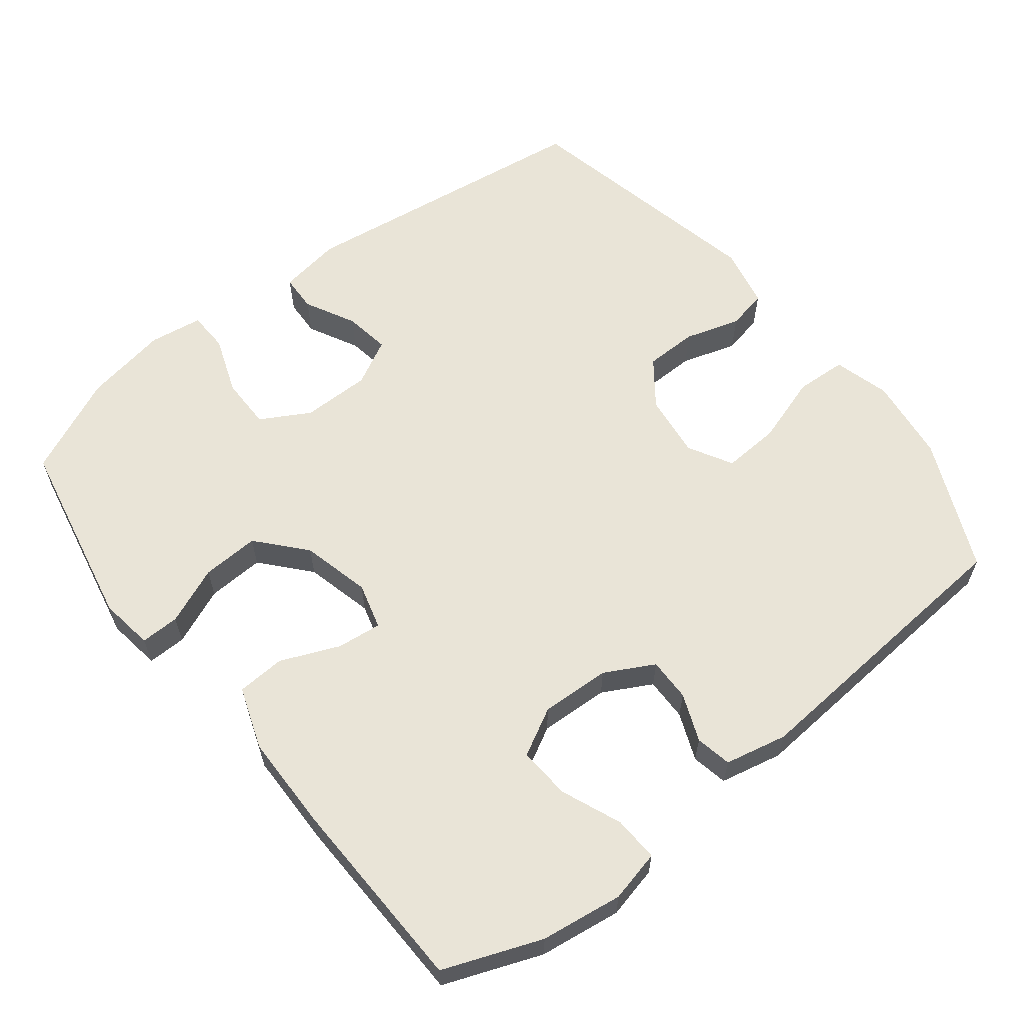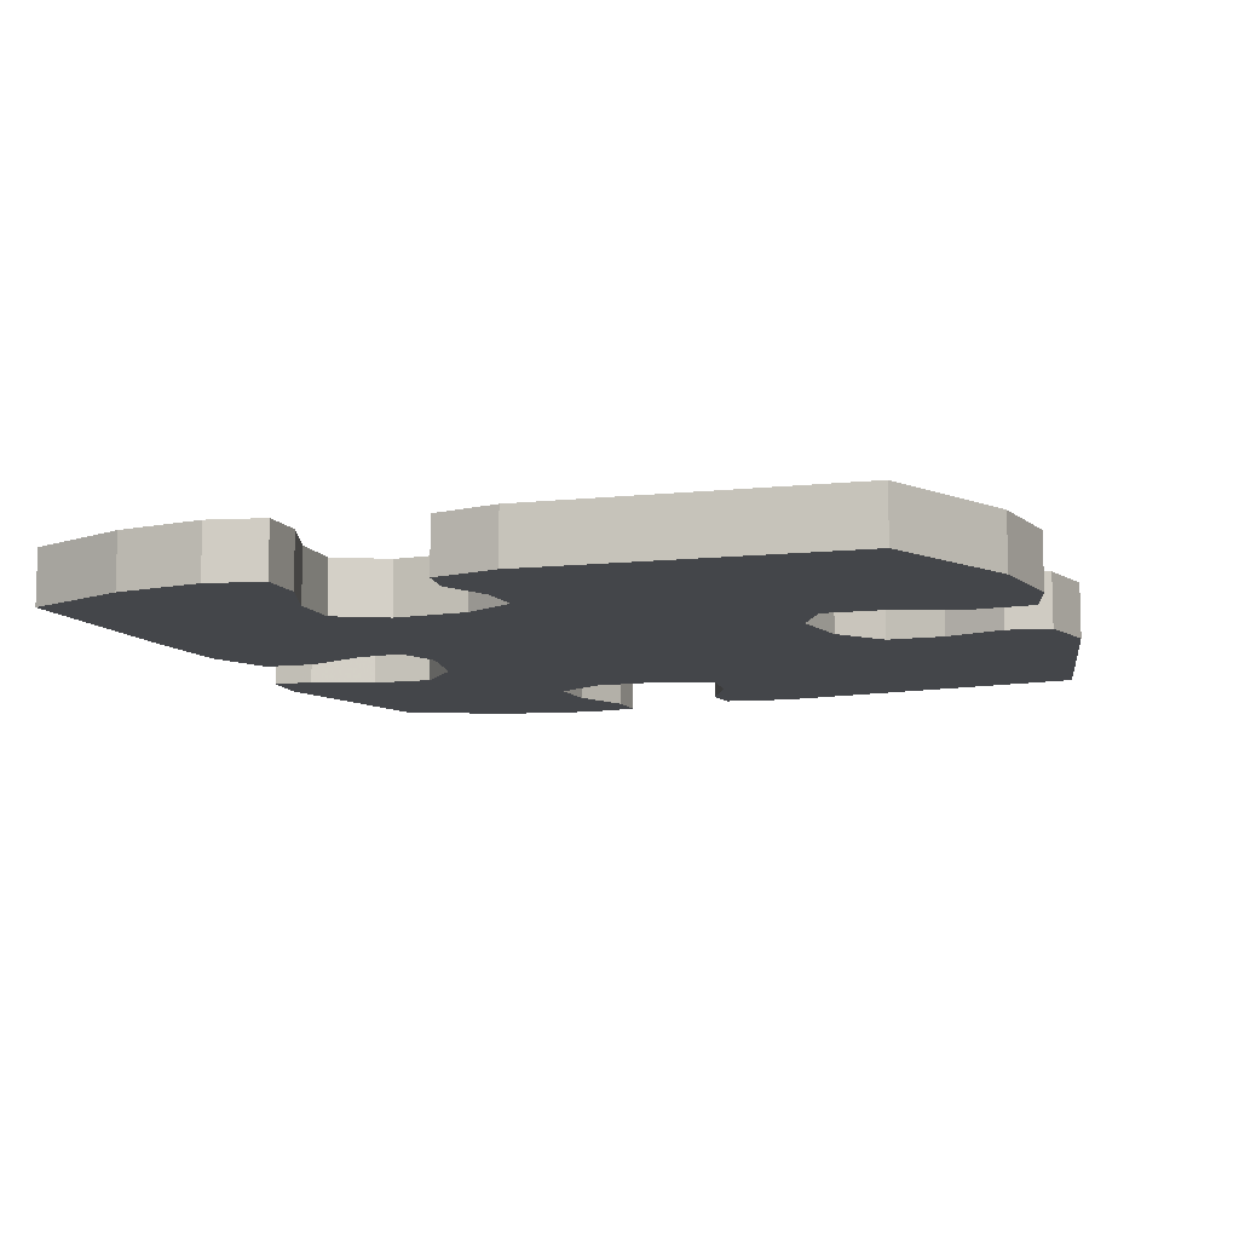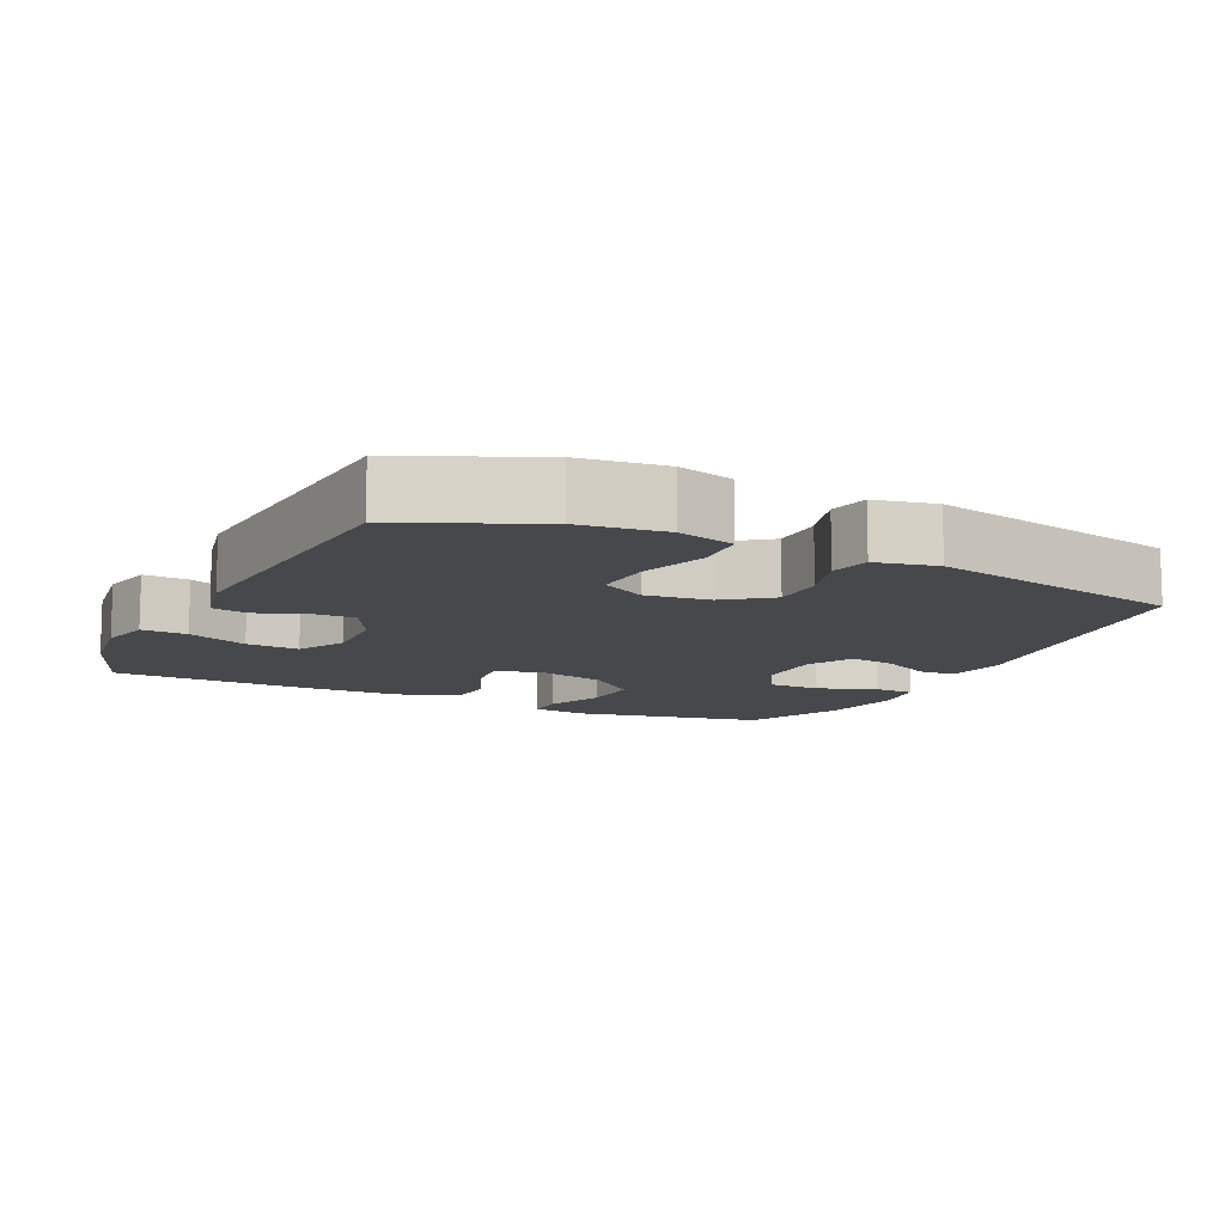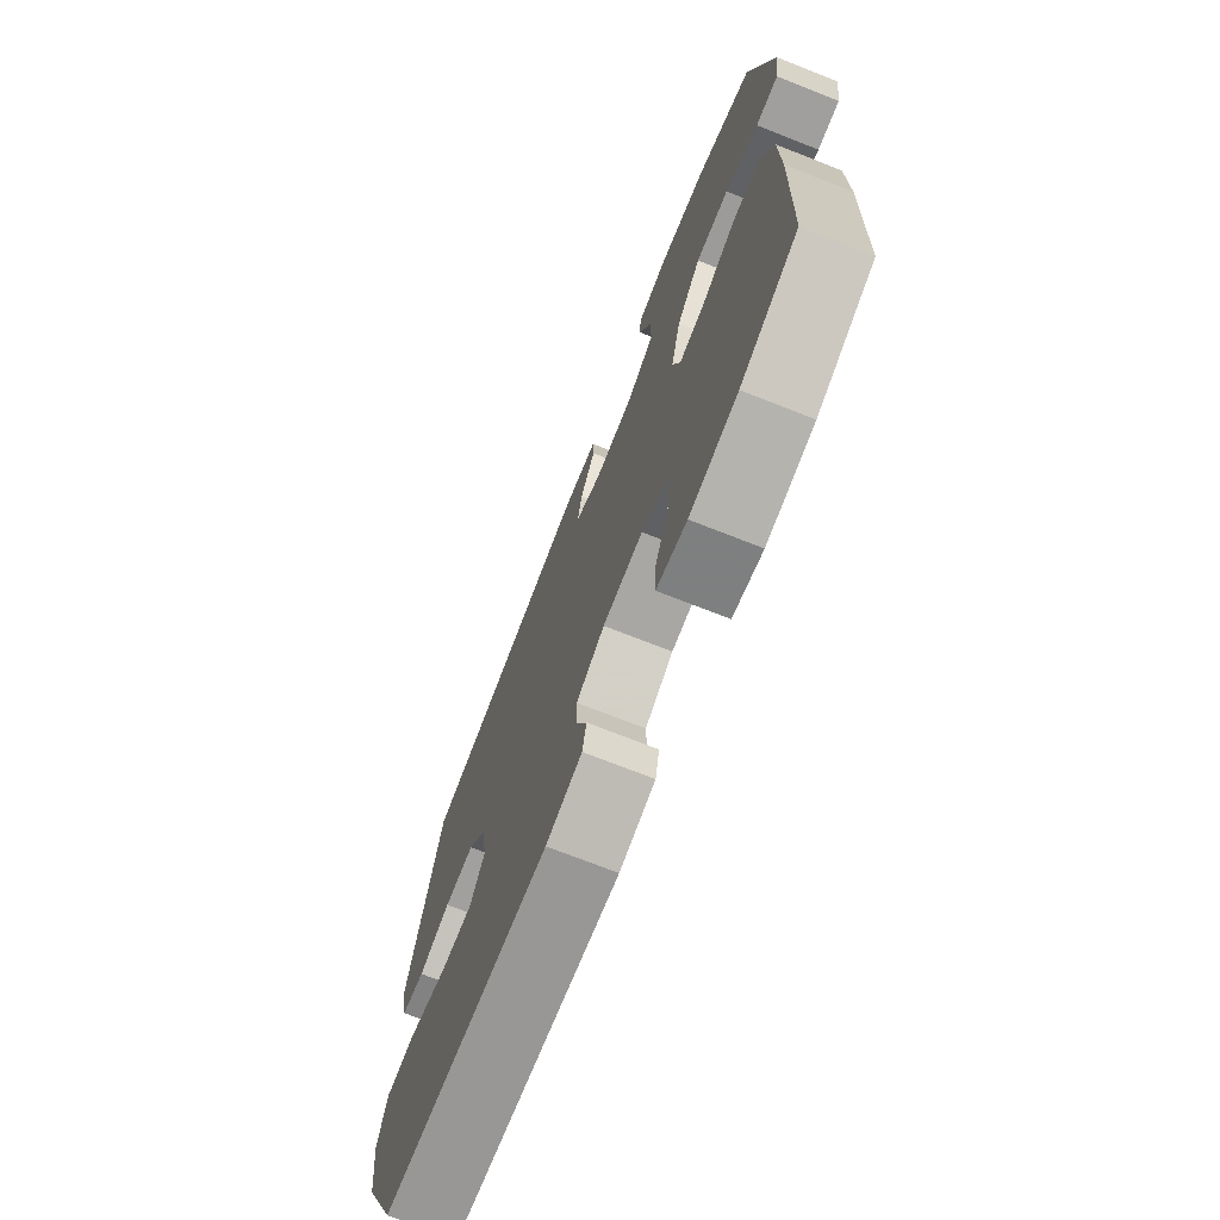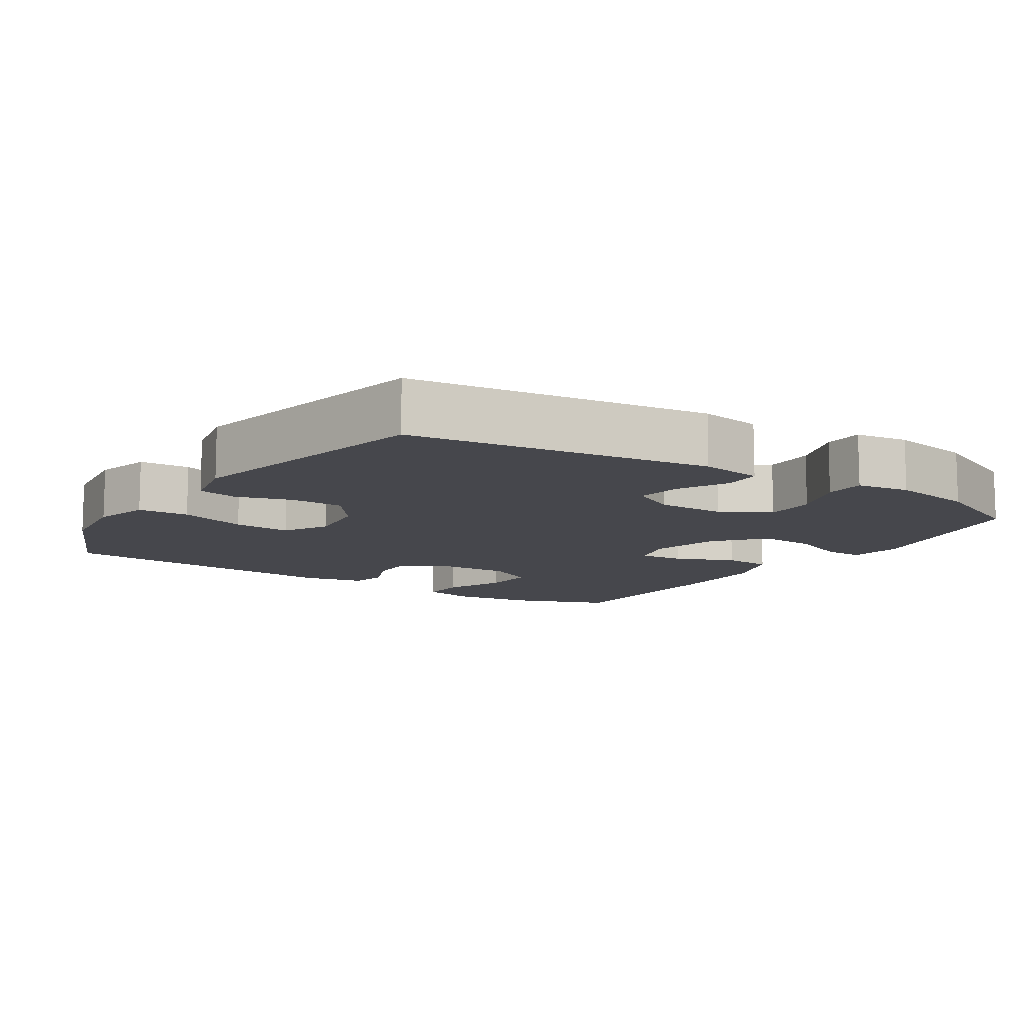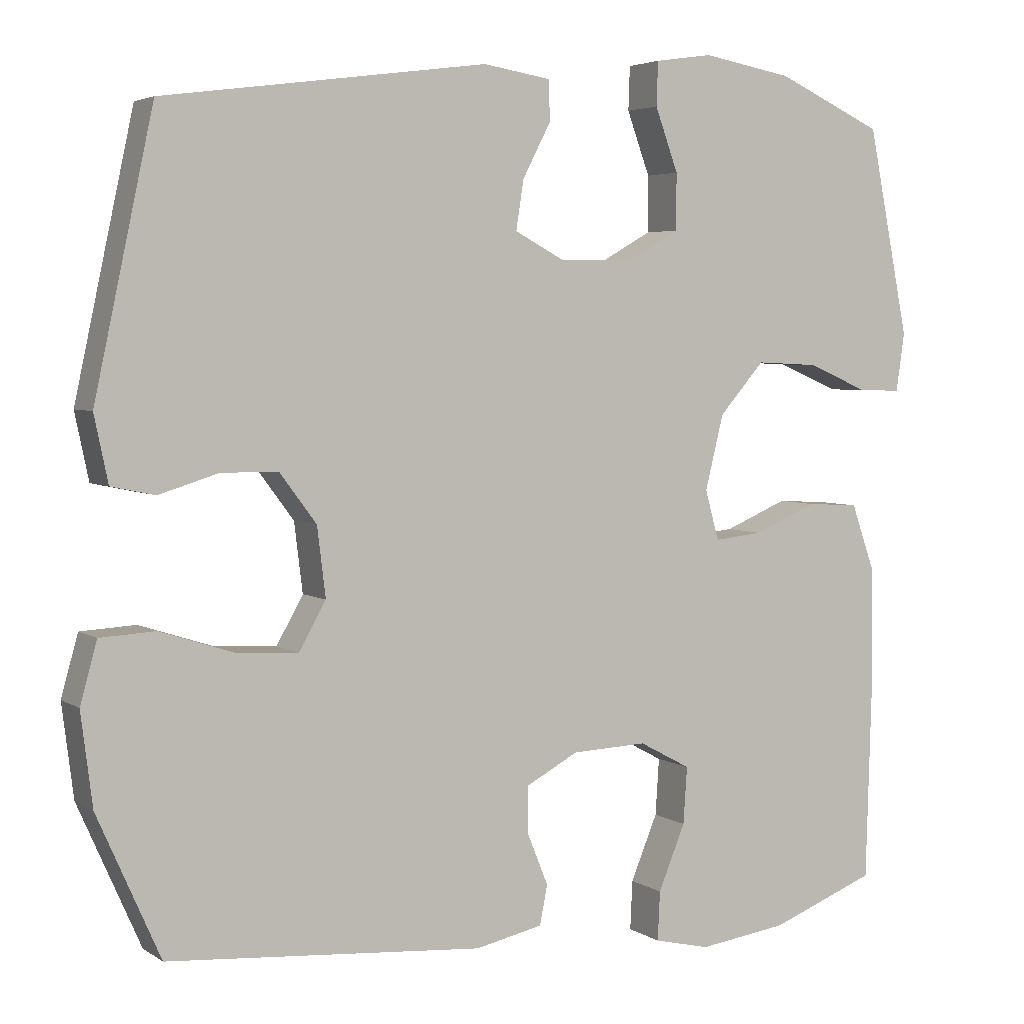
<metadata>
{"format":"obj","ext":"obj","renderer":"f3d","projection":"perspective","resolution":1024,"background":"white","views":[{"elev":61.0,"azim":141.9,"up":"+Y"},{"elev":-9.5,"azim":-159.5,"up":"+Y"},{"elev":-11.1,"azim":-115.7,"up":"+Y"},{"elev":-72.5,"azim":68.5,"up":"+Z"},{"elev":-10.9,"azim":-33.0,"up":"+Y"},{"elev":4.1,"azim":-27.8,"up":"+Z"}]}
</metadata>
<code>
v -0.5 0.07 0.5
v -0.077 0.07 0.557
v 0.011 0.07 0.543
v 0.013 0.07 0.491
v -0.024 0.07 0.42
v -0.034 0.07 0.356
v 0.03 0.07 0.322
v 0.127 0.07 0.322
v 0.196 0.07 0.361
v 0.196 0.07 0.434
v 0.166 0.07 0.516
v 0.168 0.07 0.573
v 0.243 0.07 0.584
v 0.361 0.07 0.563
v 0.5 0.07 0.5
v 0.554 0.07 0.23
v 0.543 0.07 0.154
v 0.488 0.07 0.155
v 0.407 0.07 0.189
v 0.326 0.07 0.193
v 0.267 0.07 0.126
v 0.243 0.07 0.029
v 0.261 0.07 -0.036
v 0.324 0.07 -0.029
v 0.407 0.07 0.006
v 0.475 0.07 0.002
v 0.506 0.07 -0.086
v 0.508 0.07 -0.221
v 0.5 0.07 -0.5
v 0.362 0.07 -0.553
v 0.246 0.07 -0.569
v 0.173 0.07 -0.552
v 0.176 0.07 -0.488
v 0.211 0.07 -0.403
v 0.216 0.07 -0.329
v 0.149 0.07 -0.293
v 0.051 0.07 -0.297
v -0.018 0.07 -0.334
v -0.017 0.07 -0.395
v 0.01 0.07 -0.462
v 0 0.07 -0.513
v -0.088 0.07 -0.532
v -0.5 0.07 -0.5
v -0.582 0.07 -0.315
v -0.597 0.07 -0.195
v -0.575 0.07 -0.116
v -0.503 0.07 -0.112
v -0.407 0.07 -0.143
v -0.326 0.07 -0.148
v -0.291 0.07 -0.086
v -0.302 0.07 0.004
v -0.35 0.07 0.068
v -0.424 0.07 0.069
v -0.502 0.07 0.045
v -0.559 0.07 0.057
v -0.577 0.07 0.143
v -0.5 0 0.5
v -0.077 0 0.557
v 0.011 0 0.543
v 0.013 0 0.491
v -0.024 0 0.42
v -0.034 0 0.356
v 0.03 0 0.322
v 0.127 0 0.322
v 0.196 0 0.361
v 0.196 0 0.434
v 0.166 0 0.516
v 0.168 0 0.573
v 0.243 0 0.584
v 0.361 0 0.563
v 0.5 0 0.5
v 0.554 0 0.23
v 0.543 0 0.154
v 0.488 0 0.155
v 0.407 0 0.189
v 0.326 0 0.193
v 0.267 0 0.126
v 0.243 0 0.029
v 0.261 0 -0.036
v 0.324 0 -0.029
v 0.407 0 0.006
v 0.475 0 0.002
v 0.506 0 -0.086
v 0.508 0 -0.221
v 0.5 0 -0.5
v 0.362 0 -0.553
v 0.246 0 -0.569
v 0.173 0 -0.552
v 0.176 0 -0.488
v 0.211 0 -0.403
v 0.216 0 -0.329
v 0.149 0 -0.293
v 0.051 0 -0.297
v -0.018 0 -0.334
v -0.017 0 -0.395
v 0.01 0 -0.462
v 0 0 -0.513
v -0.088 0 -0.532
v -0.5 0 -0.5
v -0.582 0 -0.315
v -0.597 0 -0.195
v -0.575 0 -0.116
v -0.503 0 -0.112
v -0.407 0 -0.143
v -0.326 0 -0.148
v -0.291 0 -0.086
v -0.302 0 0.004
v -0.35 0 0.068
v -0.424 0 0.069
v -0.502 0 0.045
v -0.559 0 0.057
v -0.577 0 0.143
f 3 4 5
f 2 3 5
f 1 2 5
f 56 1 5
f 55 56 5
f 54 55 5
f 53 54 5
f 52 53 5 6
f 51 52 6 7
f 50 51 7 8
f 49 50 8 9
f 46 47 48
f 45 46 48
f 44 45 48
f 43 44 48
f 42 43 48
f 41 42 48
f 40 41 48
f 39 40 48
f 38 39 48 49
f 37 38 49 9
f 32 33 34
f 31 32 34
f 30 31 34
f 29 30 34
f 28 29 34
f 27 28 34
f 26 27 34
f 25 26 34
f 24 25 34 35
f 23 24 35 36
f 17 18 19
f 16 17 19
f 15 16 19
f 14 15 19
f 13 14 19
f 12 13 19
f 11 12 19
f 10 11 19
f 9 10 19 20
f 22 23 36 37
f 21 22 37 9
f 9 20 21
f 61 60 59
f 61 59 58
f 61 58 57
f 61 57 112
f 61 112 111
f 61 111 110
f 61 110 109
f 62 61 109 108
f 63 62 108 107
f 64 63 107 106
f 65 64 106 105
f 104 103 102
f 104 102 101
f 104 101 100
f 104 100 99
f 104 99 98
f 104 98 97
f 104 97 96
f 104 96 95
f 105 104 95 94
f 65 105 94 93
f 90 89 88
f 90 88 87
f 90 87 86
f 90 86 85
f 90 85 84
f 90 84 83
f 90 83 82
f 90 82 81
f 91 90 81 80
f 92 91 80 79
f 75 74 73
f 75 73 72
f 75 72 71
f 75 71 70
f 75 70 69
f 75 69 68
f 75 68 67
f 75 67 66
f 76 75 66 65
f 93 92 79 78
f 65 93 78 77
f 77 76 65
f 1 57 58 2
f 2 58 59 3
f 3 59 60 4
f 4 60 61 5
f 5 61 62 6
f 6 62 63 7
f 7 63 64 8
f 8 64 65 9
f 9 65 66 10
f 10 66 67 11
f 11 67 68 12
f 12 68 69 13
f 13 69 70 14
f 14 70 71 15
f 15 71 72 16
f 16 72 73 17
f 17 73 74 18
f 18 74 75 19
f 19 75 76 20
f 20 76 77 21
f 21 77 78 22
f 22 78 79 23
f 23 79 80 24
f 24 80 81 25
f 25 81 82 26
f 26 82 83 27
f 27 83 84 28
f 28 84 85 29
f 29 85 86 30
f 30 86 87 31
f 31 87 88 32
f 32 88 89 33
f 33 89 90 34
f 34 90 91 35
f 35 91 92 36
f 36 92 93 37
f 37 93 94 38
f 38 94 95 39
f 39 95 96 40
f 40 96 97 41
f 41 97 98 42
f 42 98 99 43
f 43 99 100 44
f 44 100 101 45
f 45 101 102 46
f 46 102 103 47
f 47 103 104 48
f 48 104 105 49
f 49 105 106 50
f 50 106 107 51
f 51 107 108 52
f 52 108 109 53
f 53 109 110 54
f 54 110 111 55
f 55 111 112 56
f 56 112 57 1

</code>
